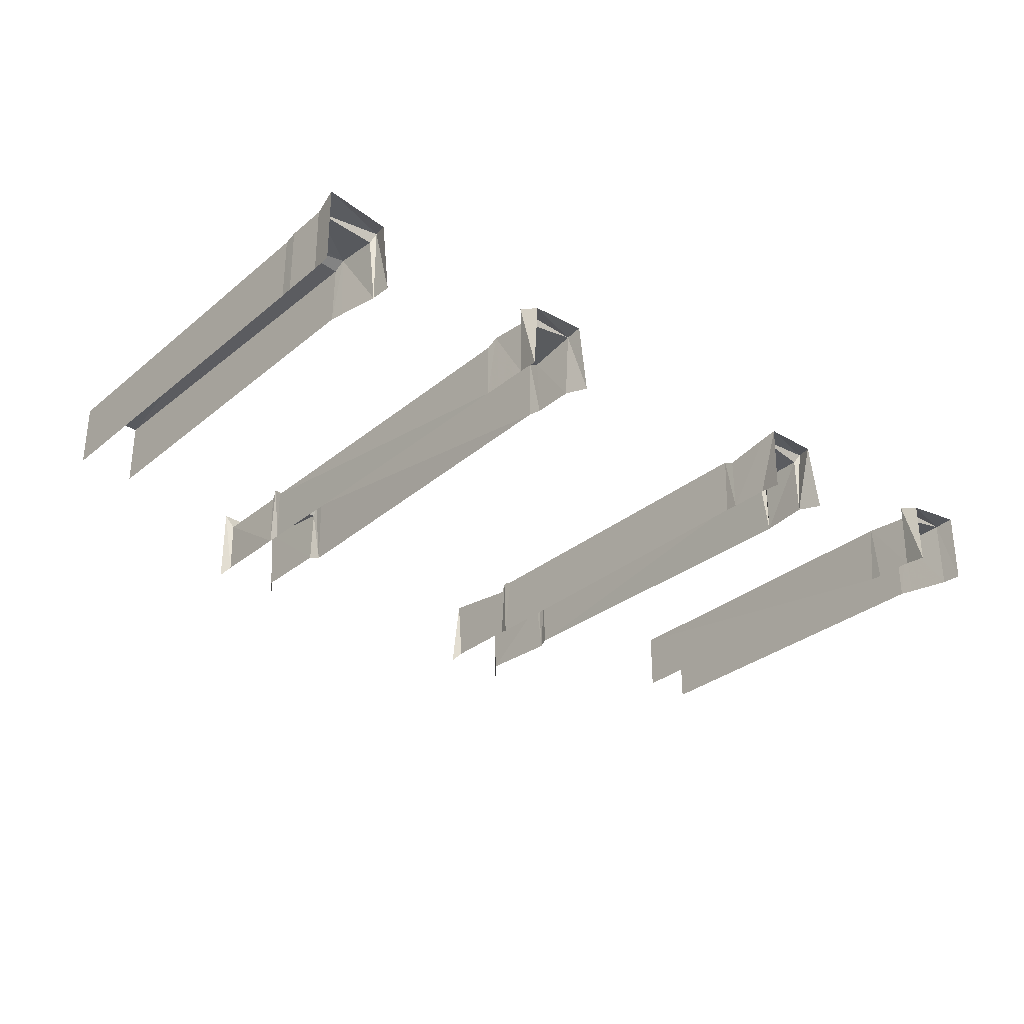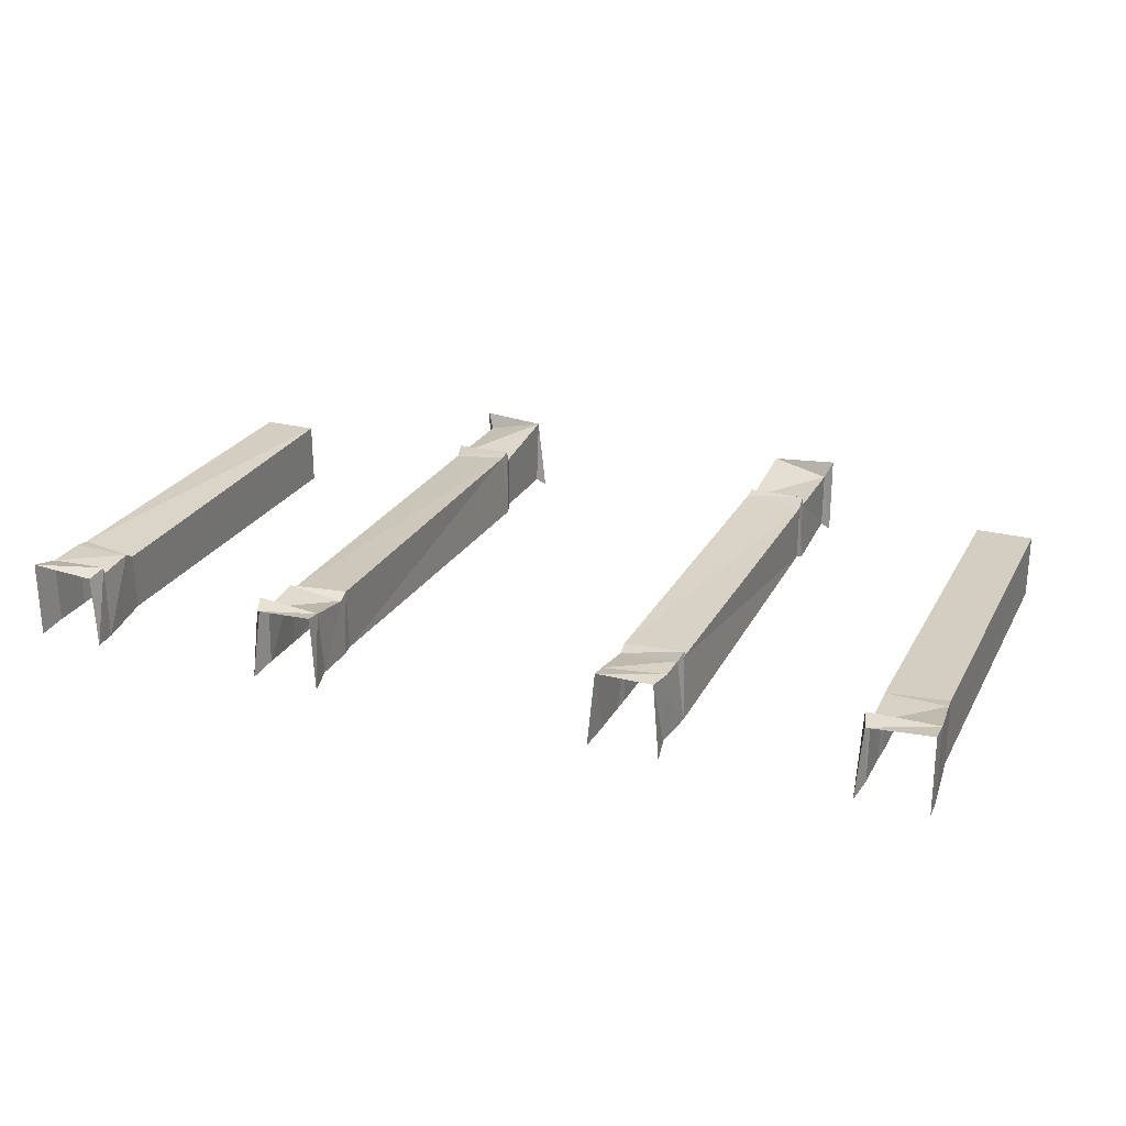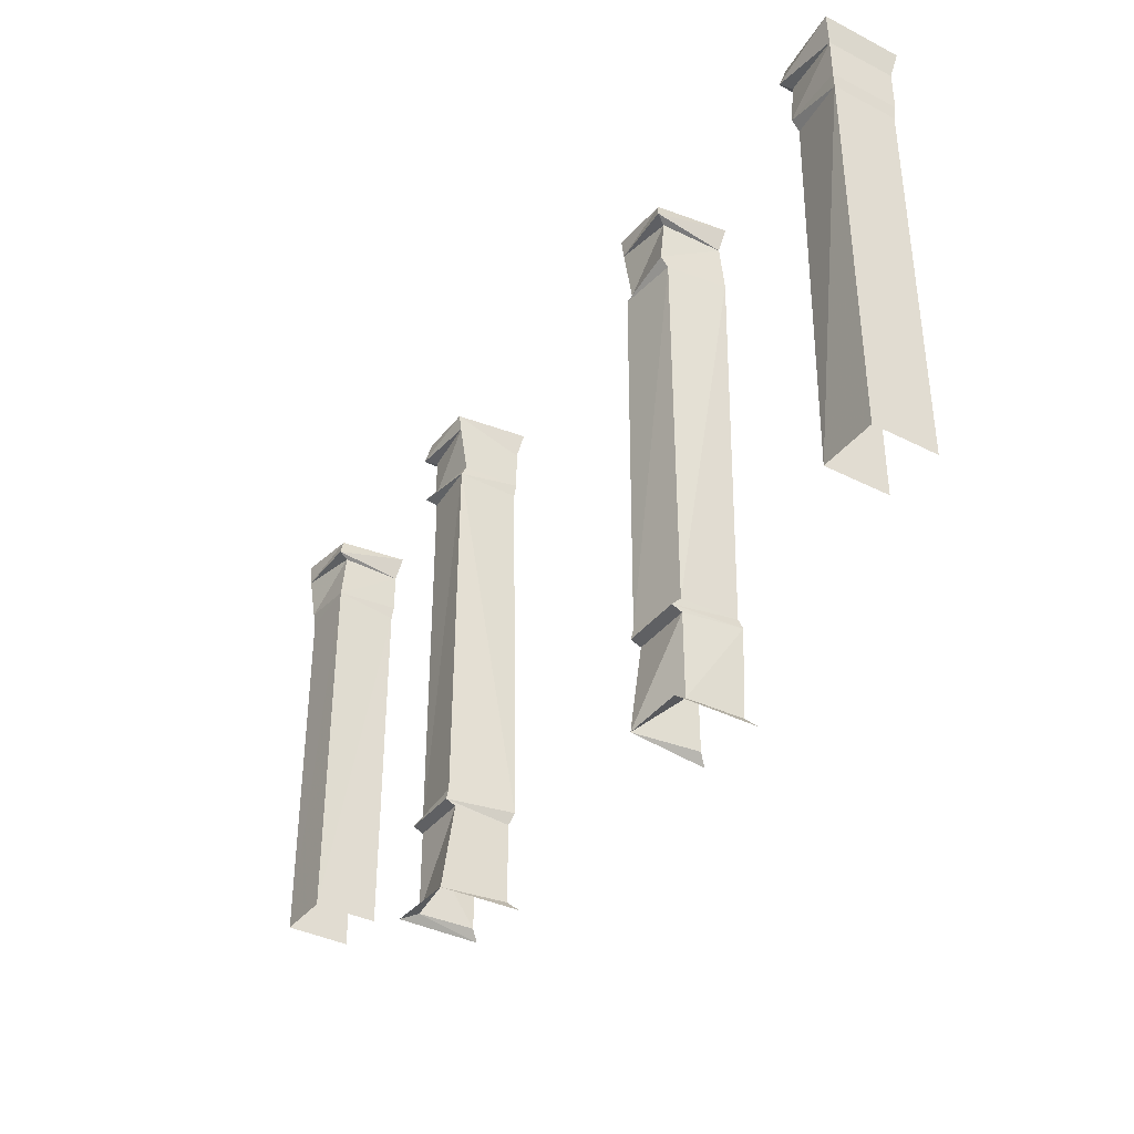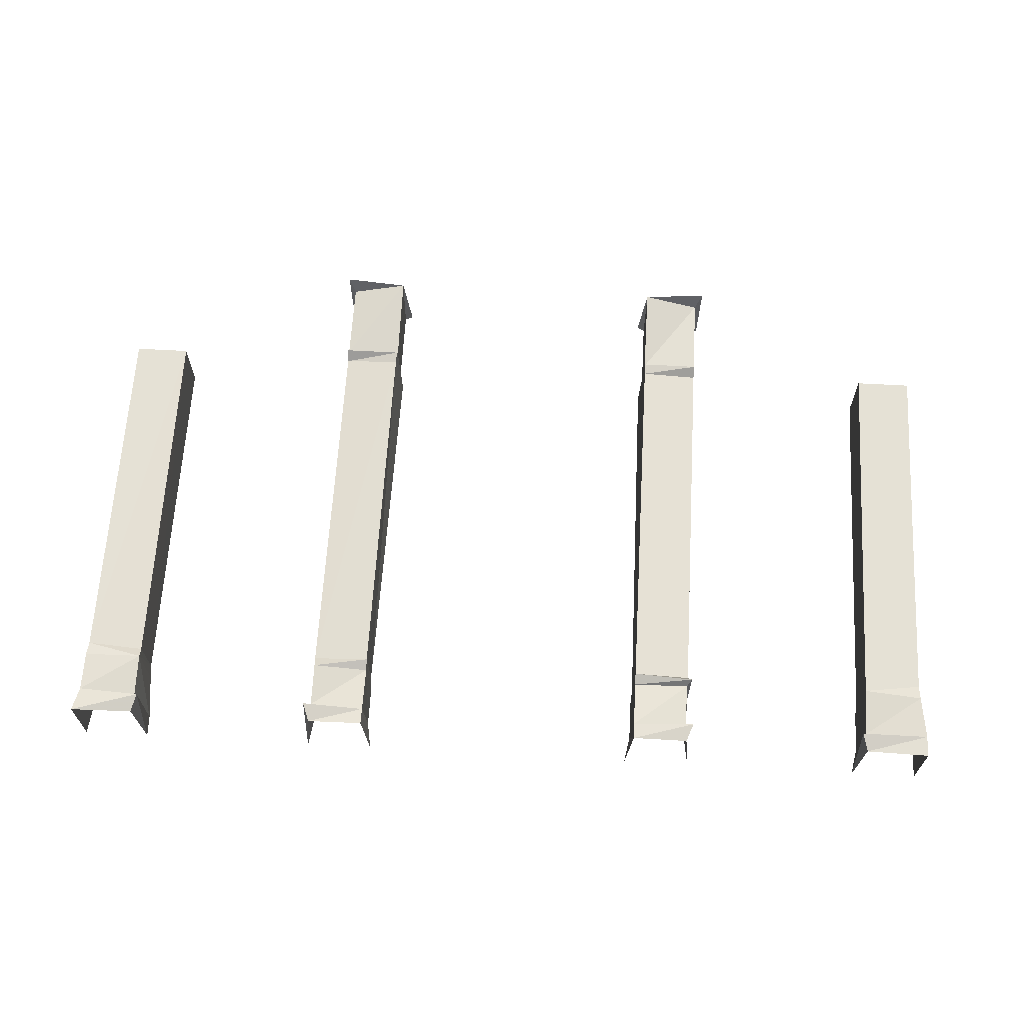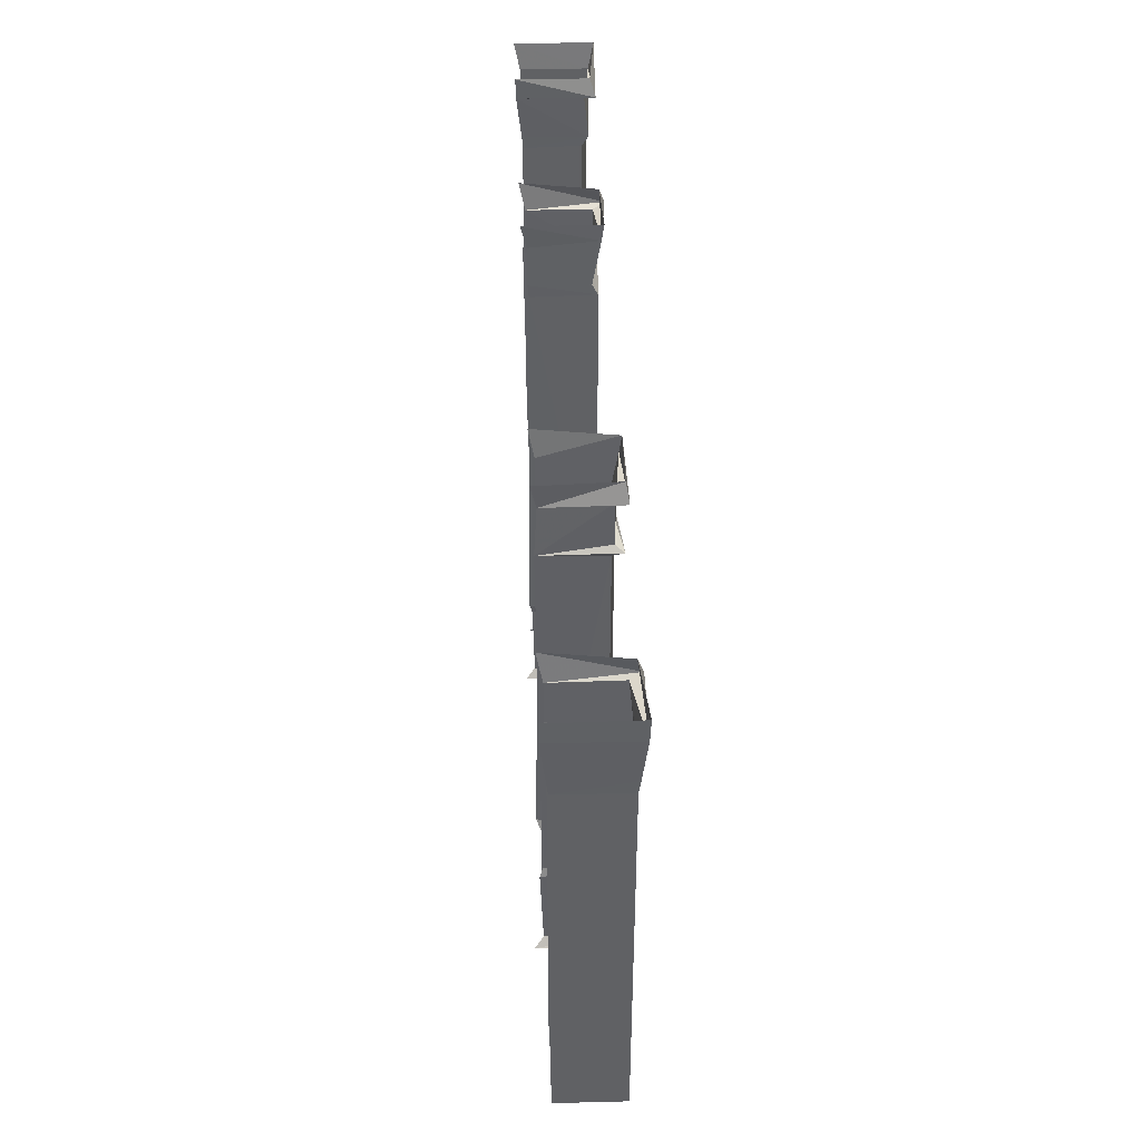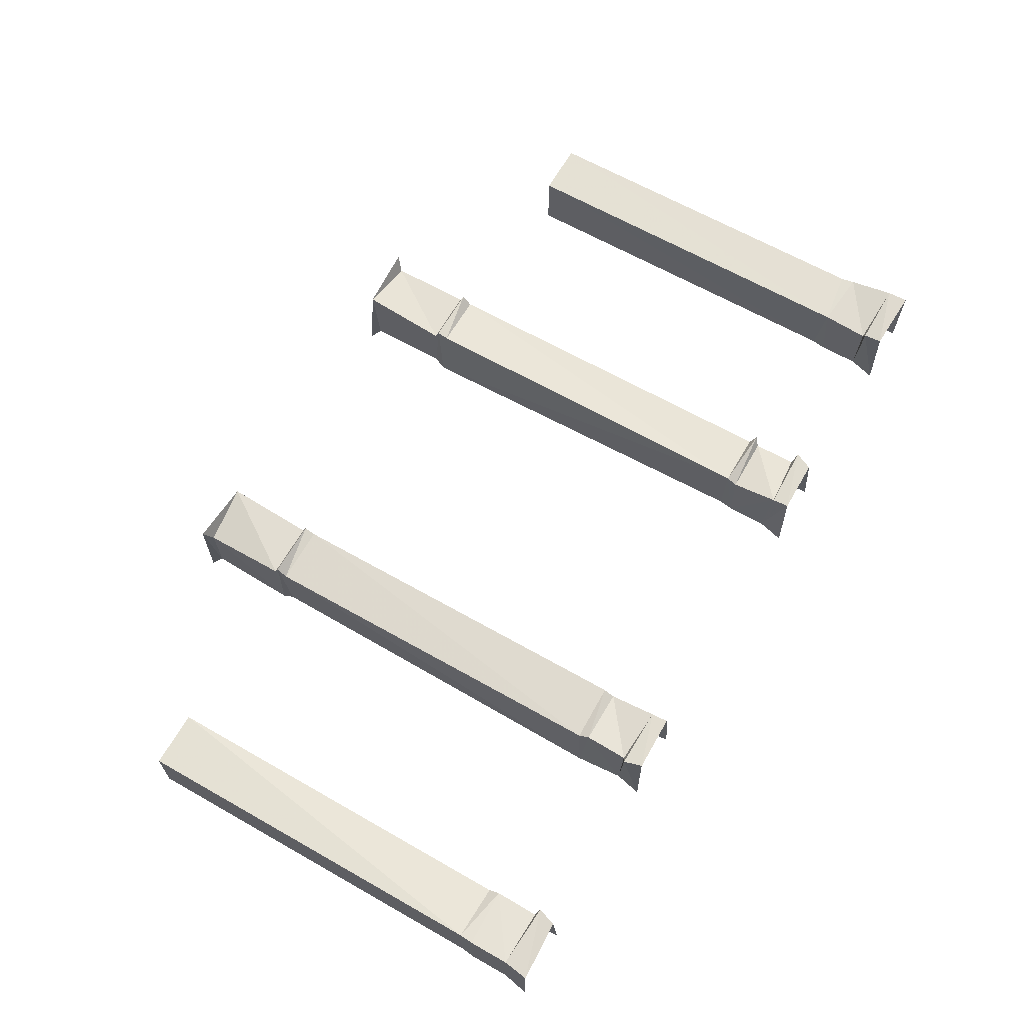
<metadata>
{"format":"obj","ext":"obj","renderer":"f3d","projection":"perspective","resolution":1024,"background":"white","views":[{"elev":-31.3,"azim":139.3,"up":"+Z"},{"elev":25.2,"azim":-157.2,"up":"+Z"},{"elev":-37.7,"azim":57.1,"up":"+Y"},{"elev":64.9,"azim":-176.6,"up":"+Z"},{"elev":42.3,"azim":-91.6,"up":"+Y"},{"elev":64.7,"azim":119.8,"up":"+Z"}]}
</metadata>
<code>
v -0.1124 0.5894 -0.7671
v -0.1124 0.5748 -0.7743
v 0.2292 1.002 -0.7637
v 0.4632 0.9976 -0.8341
v 0.4632 0.9976 -0.8341
v -0.4121 1.002 -0.7587
v -0.4121 1.002 -0.7587
v 0.2275 0.9523 -0.8349
v 0.2275 0.9523 -0.8349
v 0.2275 0.9523 -0.8349
v -0.4122 1.002 -0.8319
v -0.4122 1.002 -0.8319
v 0.225 0.9976 -0.8323
v 0.225 0.9976 -0.8323
v 0.169 0.5894 -0.7694
v 0.169 0.5894 -0.7694
v 0.2265 0.5801 -0.8337
v 0.2265 0.5801 -0.8337
v 0.2265 0.5801 -0.8337
v -0.1679 0.4949 -0.7738
v -0.1679 0.5788 -0.7643
v -0.1679 0.5788 -0.7643
v 0.4678 1.022 -0.7649
v -0.3525 0.5885 -0.8265
v 0.4022 1.022 -0.8389
v 0.1673 0.9976 -0.8318
v 0.1673 0.9976 -0.8318
v -0.4068 0.9462 -0.7648
v -0.4068 0.9462 -0.7648
v -0.4068 0.9462 -0.7648
v -0.168 0.9477 -0.7731
v 0.2239 0.5879 -0.7762
v 0.2239 0.5879 -0.7762
v -0.1697 0.9976 -0.8292
v -0.1697 0.9976 -0.8292
v 0.1672 0.9593 -0.8318
v 0.1672 0.9593 -0.8318
v -0.168 0.5894 -0.8278
v -0.168 0.5894 -0.8278
v 0.1689 0.4965 -0.8305
v -0.168 0.5748 -0.7738
v -0.113 0.9477 -0.7686
v -0.113 0.9477 -0.7686
v -0.1681 0.4965 -0.8278
v -0.3471 1.023 -0.8329
v -0.1131 0.9578 -0.7738
v -0.1131 1.003 -0.7661
v -0.1131 1.003 -0.7661
v 0.4025 1.002 -0.8383
v 0.4025 1.002 -0.8383
v -0.1715 0.9529 -0.7629
v -0.1707 0.5801 -0.8306
v -0.1707 0.5801 -0.8306
v -0.1749 0.4882 -0.8361
v 0.1628 1.022 -0.837
v -0.4064 0.5886 -0.7648
v -0.4064 0.5886 -0.7648
v 0.162 0.488 -0.8386
v 0.2242 0.4949 -0.7769
v -0.4081 0.9593 -0.8273
v -0.1741 1.022 -0.8343
v -0.1669 0.9578 -0.771
v 0.2226 0.9992 -0.774
v -0.1127 0.5733 -0.8283
v 0.1683 1.003 -0.7684
v 0.1683 1.003 -0.7684
v 0.2225 1.019 -0.7687
v -0.3515 0.9977 -0.8277
v -0.3515 0.9977 -0.8277
v -0.4065 0.5885 -0.8259
v 0.1683 1.019 -0.7662
v -0.1669 0.9992 -0.7709
v -0.3523 0.5885 -0.7652
v -0.3523 0.5885 -0.7652
v 0.2241 0.5748 -0.7769
v -0.3515 0.9593 -0.8277
v 0.4079 0.9461 -0.8323
v 0.4079 0.9461 -0.8323
v -0.1678 0.5879 -0.7732
v 0.2241 0.5788 -0.7673
v 0.2241 0.5788 -0.7673
v -0.167 1.019 -0.7636
v 0.2241 0.4964 -0.831
v 0.462 0.9461 -0.8328
v 0.462 0.9461 -0.8328
v -0.1128 0.9461 -0.8281
v -0.1128 0.9461 -0.8281
v 0.4027 1.002 -0.765
v -0.1074 1.023 -0.8349
v -0.4126 1.022 -0.8325
v -0.1057 0.4881 -0.8366
v -0.352 1.019 -0.7642
v 0.1686 0.5748 -0.7765
v 0.1686 0.9461 -0.8304
v 0.1686 0.5788 -0.7669
v 0.1686 0.5788 -0.7669
v 0.4082 0.5884 -0.8324
v -0.1748 0.4882 -0.7584
v -0.408 0.9593 -0.7632
v -0.1117 0.9593 -0.8297
v -0.1117 0.9593 -0.8297
v -0.1117 0.9977 -0.8297
v -0.1117 0.9977 -0.8297
v 0.4623 0.5884 -0.8328
v -0.1126 0.4964 -0.8284
v 0.2226 0.9577 -0.7699
v 0.2226 0.9577 -0.7699
v 0.1651 0.5849 -0.8346
v 0.1651 0.5849 -0.8346
v 0.1651 0.5849 -0.8346
v 0.4622 0.9461 -0.7715
v 0.4622 0.9461 -0.7715
v 0.4622 0.9461 -0.7715
v -0.4123 1.023 -0.7578
v -0.1736 1.002 -0.7604
v -0.4068 0.9461 -0.8259
v -0.4068 0.9461 -0.8259
v 0.2239 0.5895 -0.8309
v -0.1088 0.5849 -0.8325
v -0.1088 0.5849 -0.8325
v -0.1088 0.5849 -0.8325
v 0.1688 0.9476 -0.7708
v 0.1688 0.9476 -0.7708
v 0.1688 0.9476 -0.7708
v -0.3519 0.9537 -0.7653
v -0.3519 0.9537 -0.7653
v -0.3519 0.9537 -0.7653
v -0.3519 0.9537 -0.7653
v -0.172 0.9523 -0.8317
v -0.172 0.9523 -0.8317
v -0.172 0.9523 -0.8317
v -0.172 0.9523 -0.8317
v 0.1688 0.5733 -0.8304
v -0.3527 0.9461 -0.8263
v -0.3527 0.9461 -0.8263
v 0.231 0.4881 -0.7617
v 0.4634 0.9592 -0.7701
v 0.4634 0.9976 -0.7701
v 0.4634 0.9976 -0.7701
v 0.4084 0.5884 -0.7713
v 0.4084 0.5884 -0.7713
v 0.4676 1.022 -0.8395
v 0.1687 0.9578 -0.7762
v 0.4067 0.9593 -0.8337
v 0.4075 0.9578 -0.7713
v 0.4075 0.9578 -0.7713
v 0.4075 0.9991 -0.7755
v 0.4075 1.019 -0.7703
v -0.3519 0.9992 -0.7695
v -0.1131 1.019 -0.7639
v 0.1687 0.491 -0.7647
v 0.1687 0.491 -0.7647
v -0.1123 0.491 -0.7626
v -0.1123 0.491 -0.7626
v 0.2309 0.4881 -0.8392
v 0.2293 1.022 -0.8376
v 0.2237 0.9477 -0.7762
v 0.2237 0.9477 -0.7762
v -0.3473 1.002 -0.7591
v 0.4624 0.5884 -0.7717
v 0.4624 0.5884 -0.7717
v 0.4633 0.9592 -0.8341
v -0.1124 0.5788 -0.7647
v -0.1124 0.5788 -0.7647
v 0.4082 0.9476 -0.7777
v 0.4082 0.9476 -0.7777
f 70 57 116
f 116 57 30
f 149 69 159
f 126 73 135
f 135 73 24
f 149 125 68
f 68 125 76
f 134 76 127
f 60 117 99
f 99 117 29
f 60 99 11
f 11 99 6
f 159 92 7
f 7 92 114
f 114 90 7
f 7 90 12
f 28 56 128
f 128 56 74
f 7 149 159
f 29 125 99
f 6 99 149
f 149 99 125
f 92 159 45
f 45 159 69
f 119 163 64
f 64 163 2
f 51 62 131
f 98 20 54
f 54 20 44
f 130 38 31
f 31 38 79
f 21 53 41
f 22 79 52
f 52 79 39
f 34 129 72
f 72 129 62
f 46 43 100
f 102 47 100
f 100 47 46
f 87 42 121
f 121 42 1
f 1 164 120
f 64 2 105
f 105 2 154
f 105 153 91
f 42 51 31
f 53 44 41
f 41 44 20
f 98 154 20
f 72 115 34
f 31 51 132
f 101 42 86
f 31 79 42
f 42 79 1
f 48 150 115
f 115 150 82
f 62 51 46
f 46 51 43
f 48 103 150
f 150 103 89
f 2 163 41
f 41 163 21
f 61 35 82
f 82 35 115
f 41 20 2
f 2 20 154
f 46 47 62
f 62 47 72
f 47 115 72
f 164 1 22
f 22 1 79
f 133 93 108
f 108 93 95
f 155 83 136
f 136 83 59
f 157 32 10
f 10 32 118
f 80 75 17
f 18 118 81
f 81 118 33
f 63 106 13
f 13 106 8
f 143 37 123
f 36 143 26
f 26 143 65
f 109 16 94
f 94 16 124
f 15 110 96
f 40 152 133
f 133 152 93
f 40 58 152
f 123 158 107
f 75 59 19
f 19 59 83
f 136 59 151
f 63 14 3
f 158 9 107
f 37 94 123
f 122 15 158
f 158 15 33
f 3 67 66
f 66 67 71
f 143 123 106
f 71 55 66
f 66 55 27
f 75 80 93
f 93 80 95
f 67 3 156
f 156 3 14
f 93 152 75
f 75 152 59
f 106 63 143
f 143 63 65
f 66 63 3
f 81 33 96
f 96 33 15
f 97 141 77
f 77 141 166
f 88 50 147
f 111 160 85
f 85 160 104
f 139 137 5
f 5 137 162
f 145 77 165
f 84 162 112
f 112 162 137
f 165 112 145
f 144 78 146
f 144 146 50
f 50 146 147
f 138 23 88
f 88 23 148
f 148 25 88
f 88 25 49
f 165 140 113
f 113 140 161
f 147 139 88
f 112 137 145
f 147 146 139
f 139 146 137
f 23 138 142
f 142 138 4

</code>
